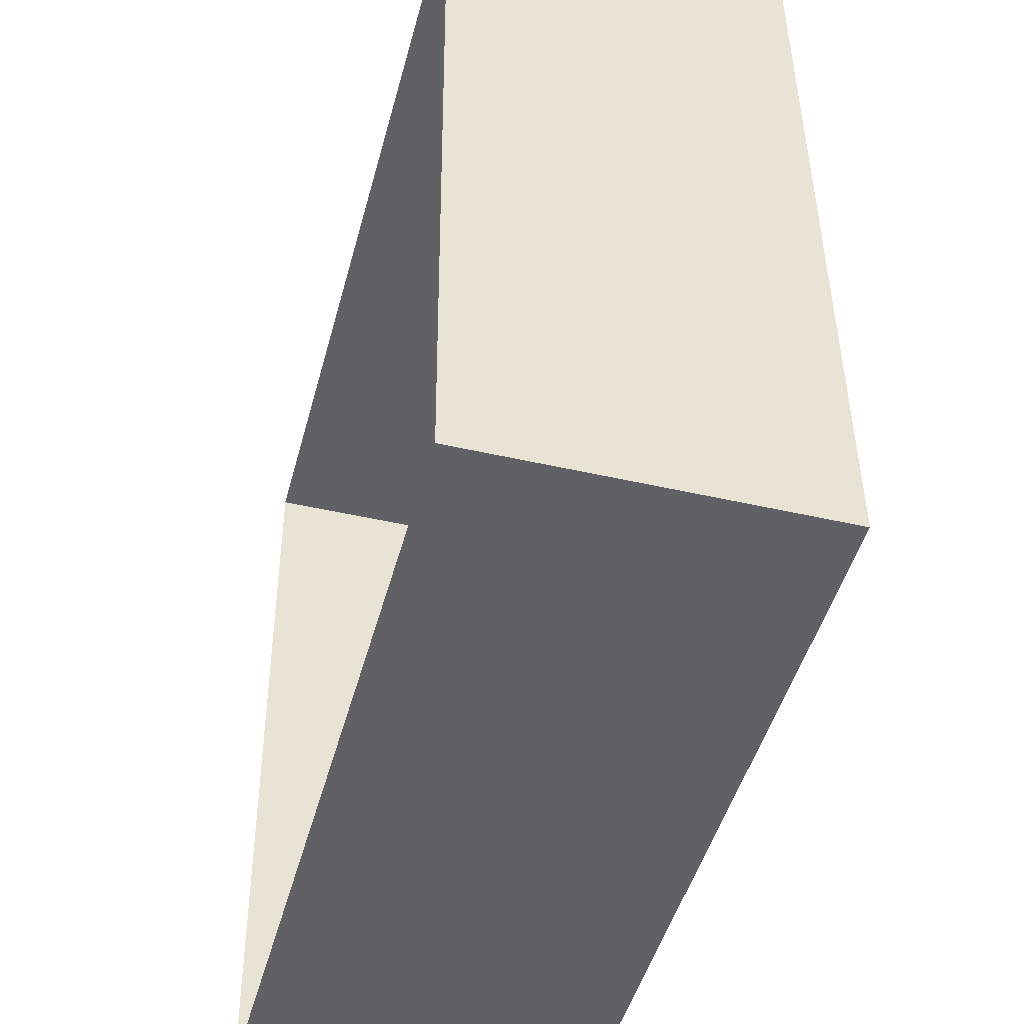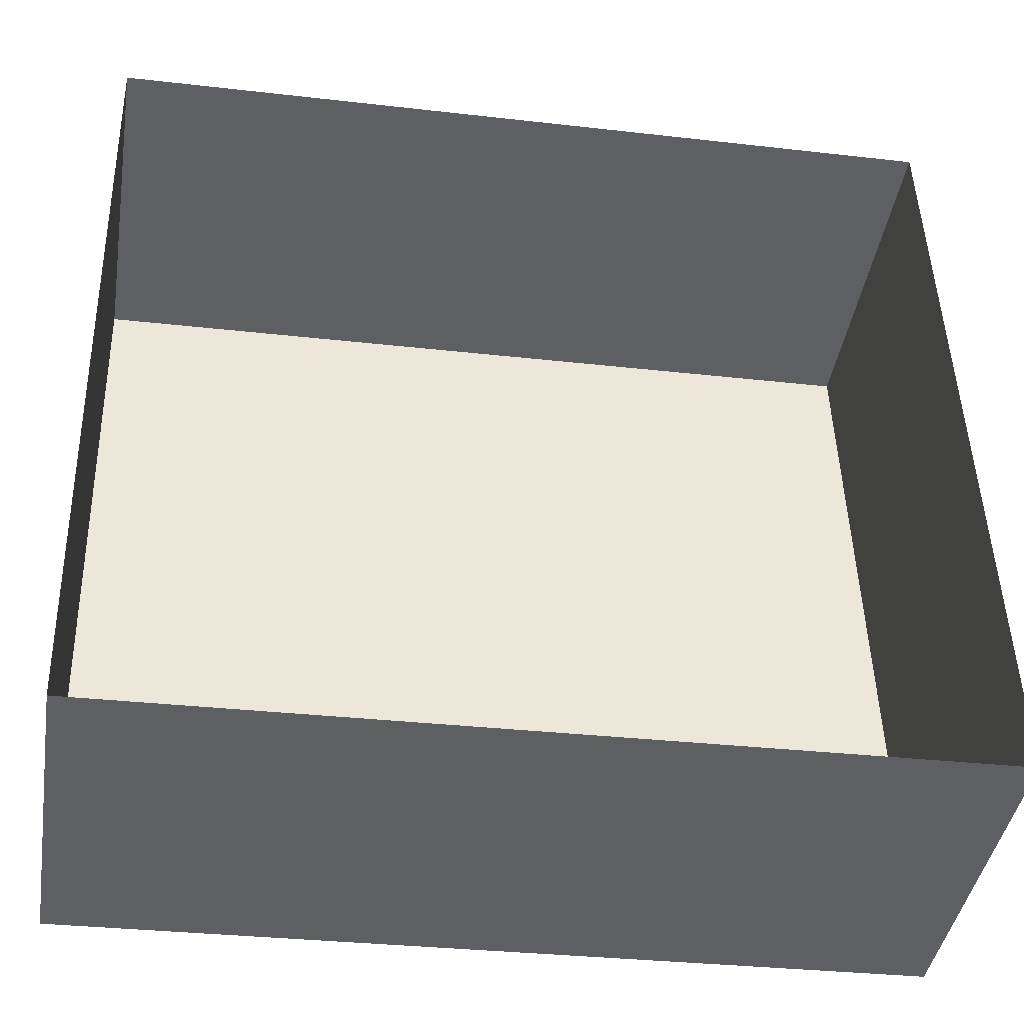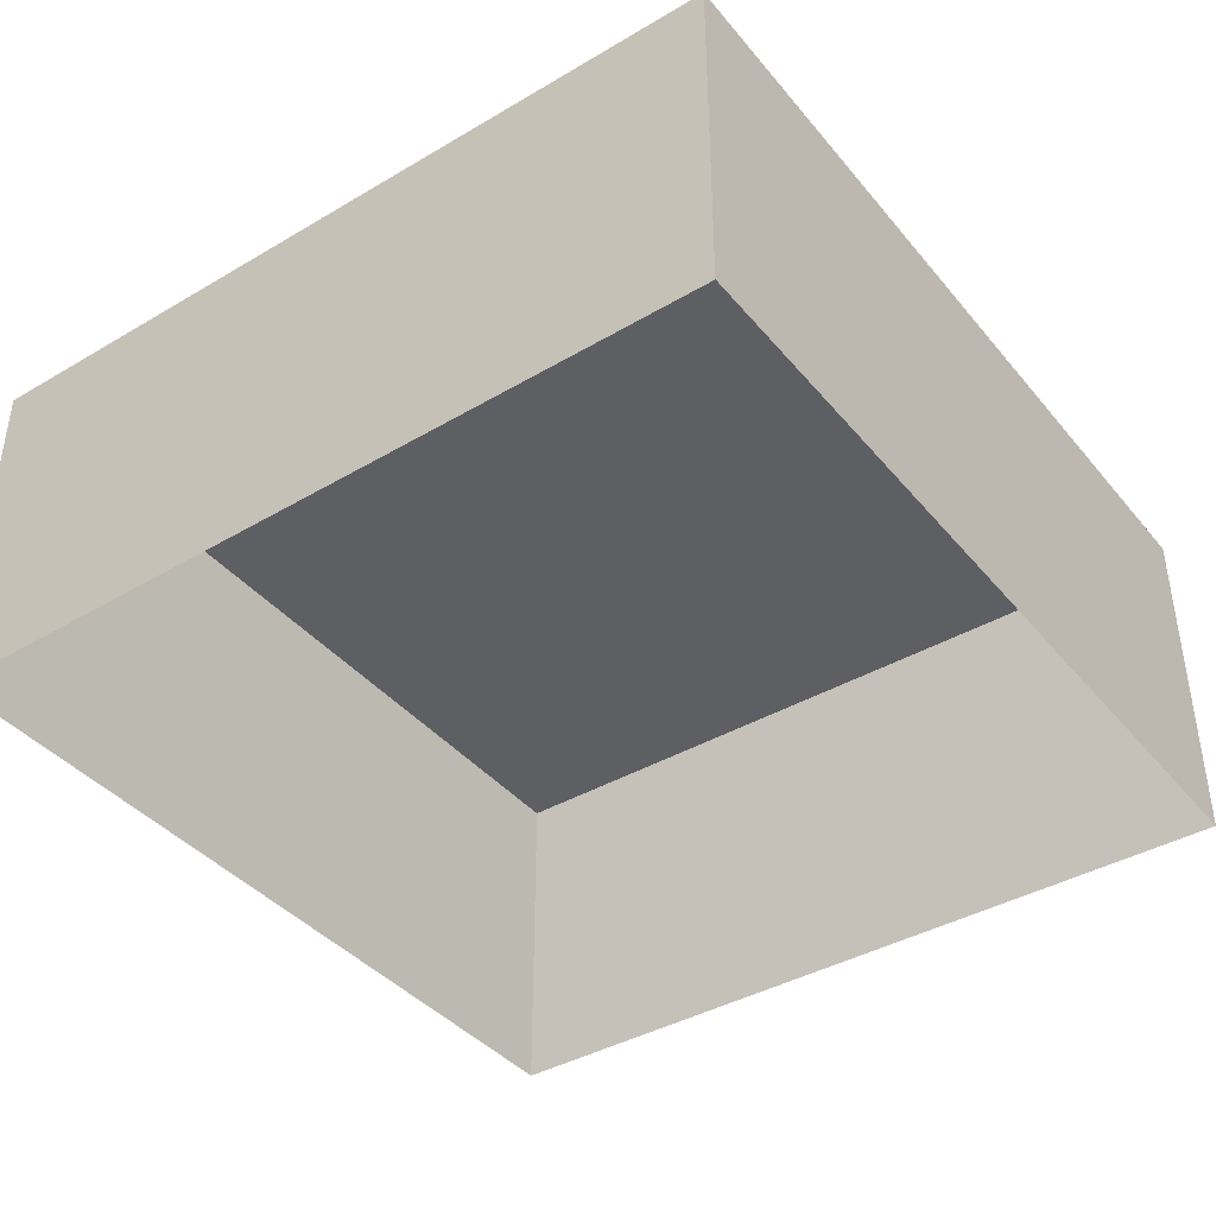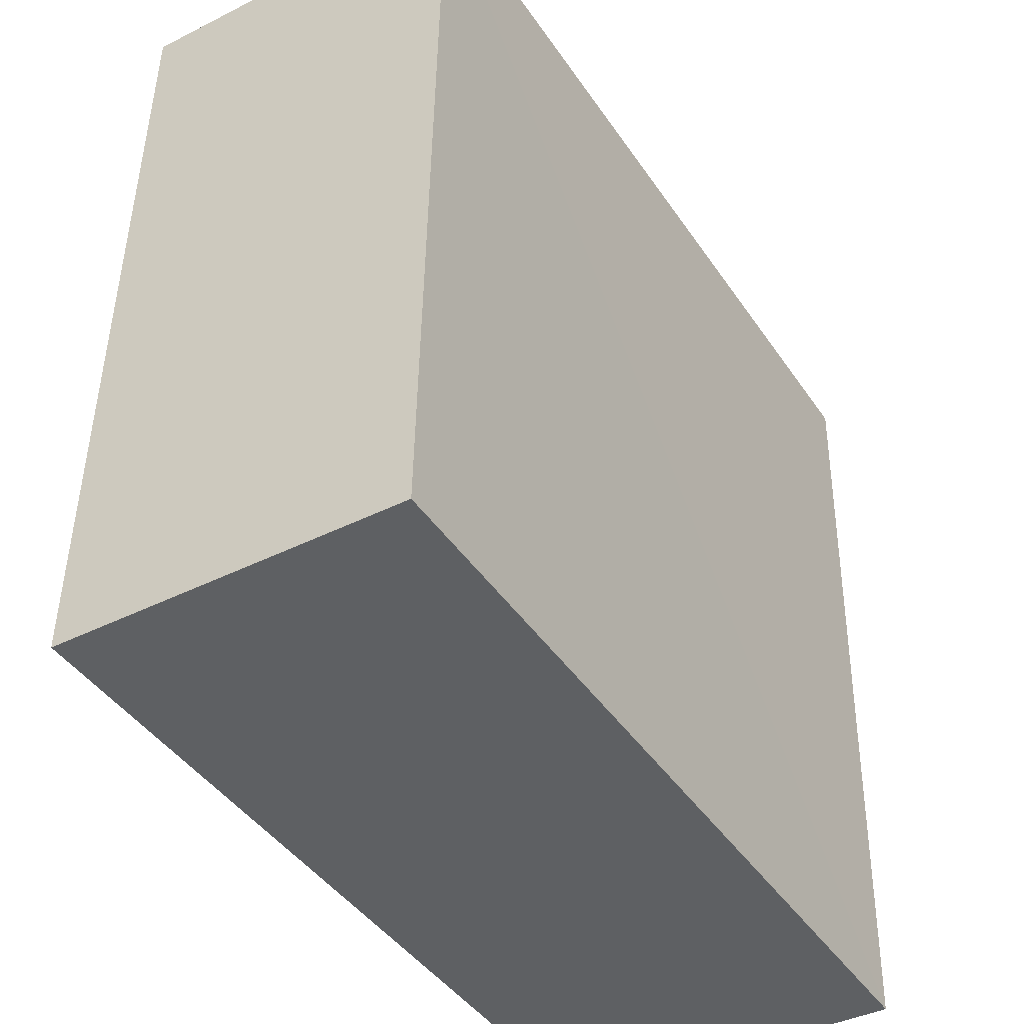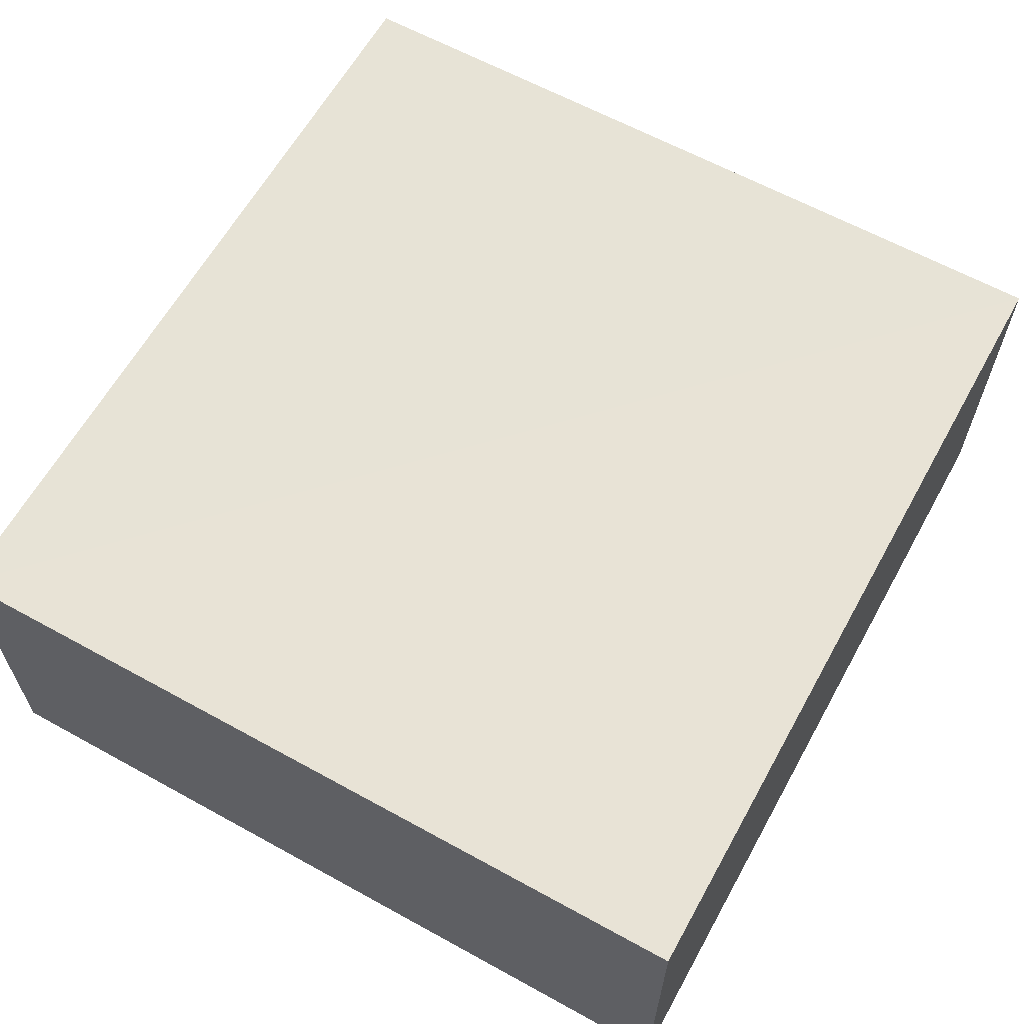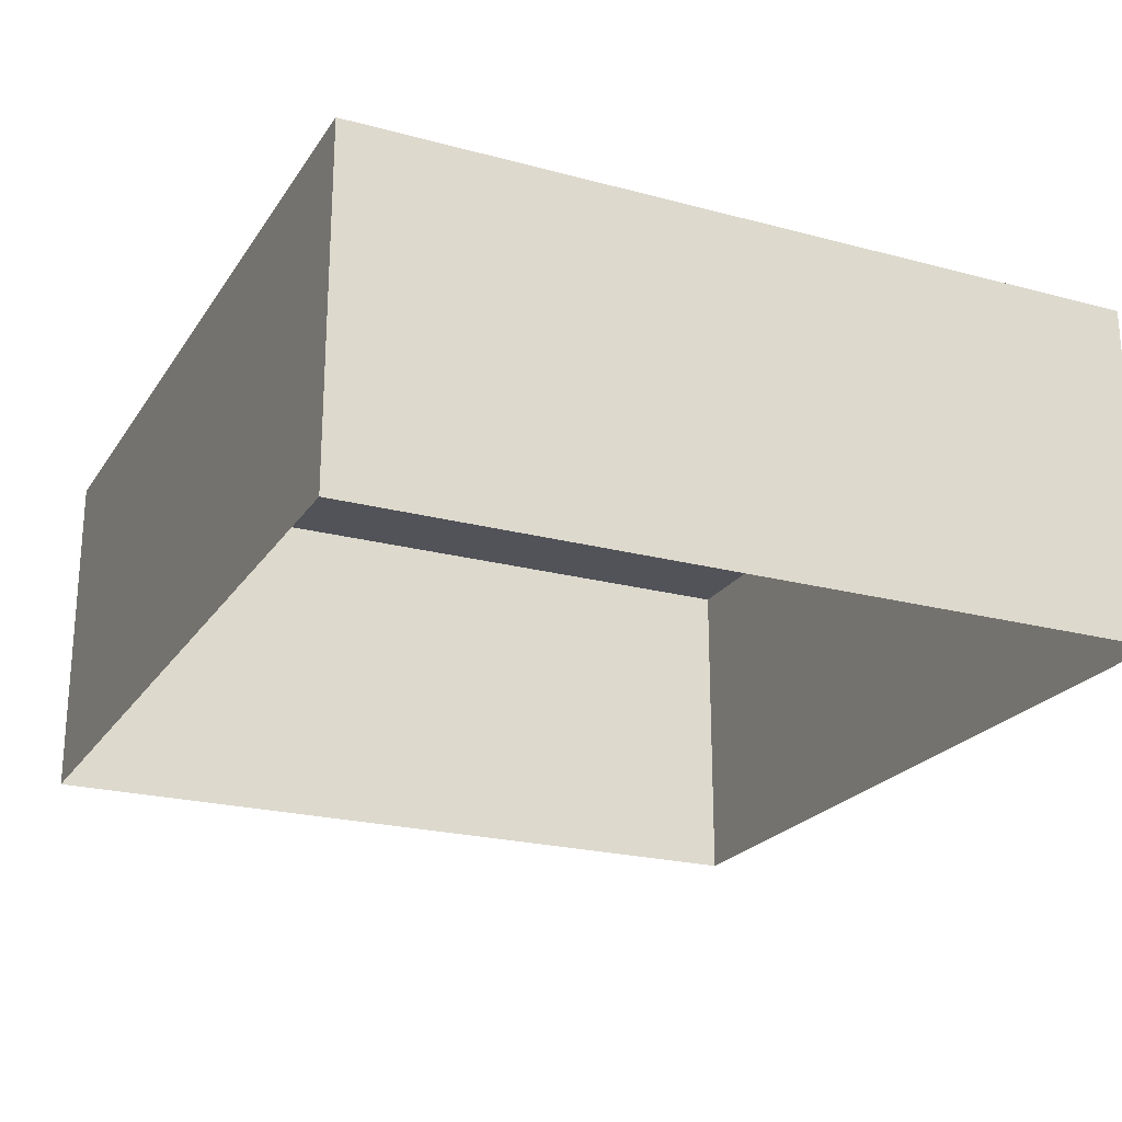
<metadata>
{"format":"obj","ext":"obj","renderer":"f3d","projection":"perspective","resolution":1024,"background":"white","views":[{"elev":-45.0,"azim":-104.8,"up":"+Y"},{"elev":-41.9,"azim":171.0,"up":"+Y"},{"elev":-40.2,"azim":124.1,"up":"+Z"},{"elev":-41.1,"azim":-58.6,"up":"+Y"},{"elev":62.5,"azim":-62.5,"up":"+Z"},{"elev":-22.6,"azim":-116.4,"up":"+Z"}]}
</metadata>
<code>
v -3.156e+05 4.041e+04 7.659
v -3.156e+05 4.041e+04 7.659
v -3.156e+05 4.041e+04 7.657
v -3.156e+05 4.041e+04 7.661
v -3.156e+05 4.041e+04 9.99
v -3.156e+05 4.041e+04 9.988
v -3.156e+05 4.041e+04 9.986
v -3.156e+05 4.041e+04 9.988
f 1 2 3
f 1 4 2
f 5 6 7
f 8 5 7
f 6 1 3
f 7 6 3
f 8 3 2
f 8 7 3
f 5 4 1
f 6 5 1
f 5 2 4
f 5 8 2

</code>
